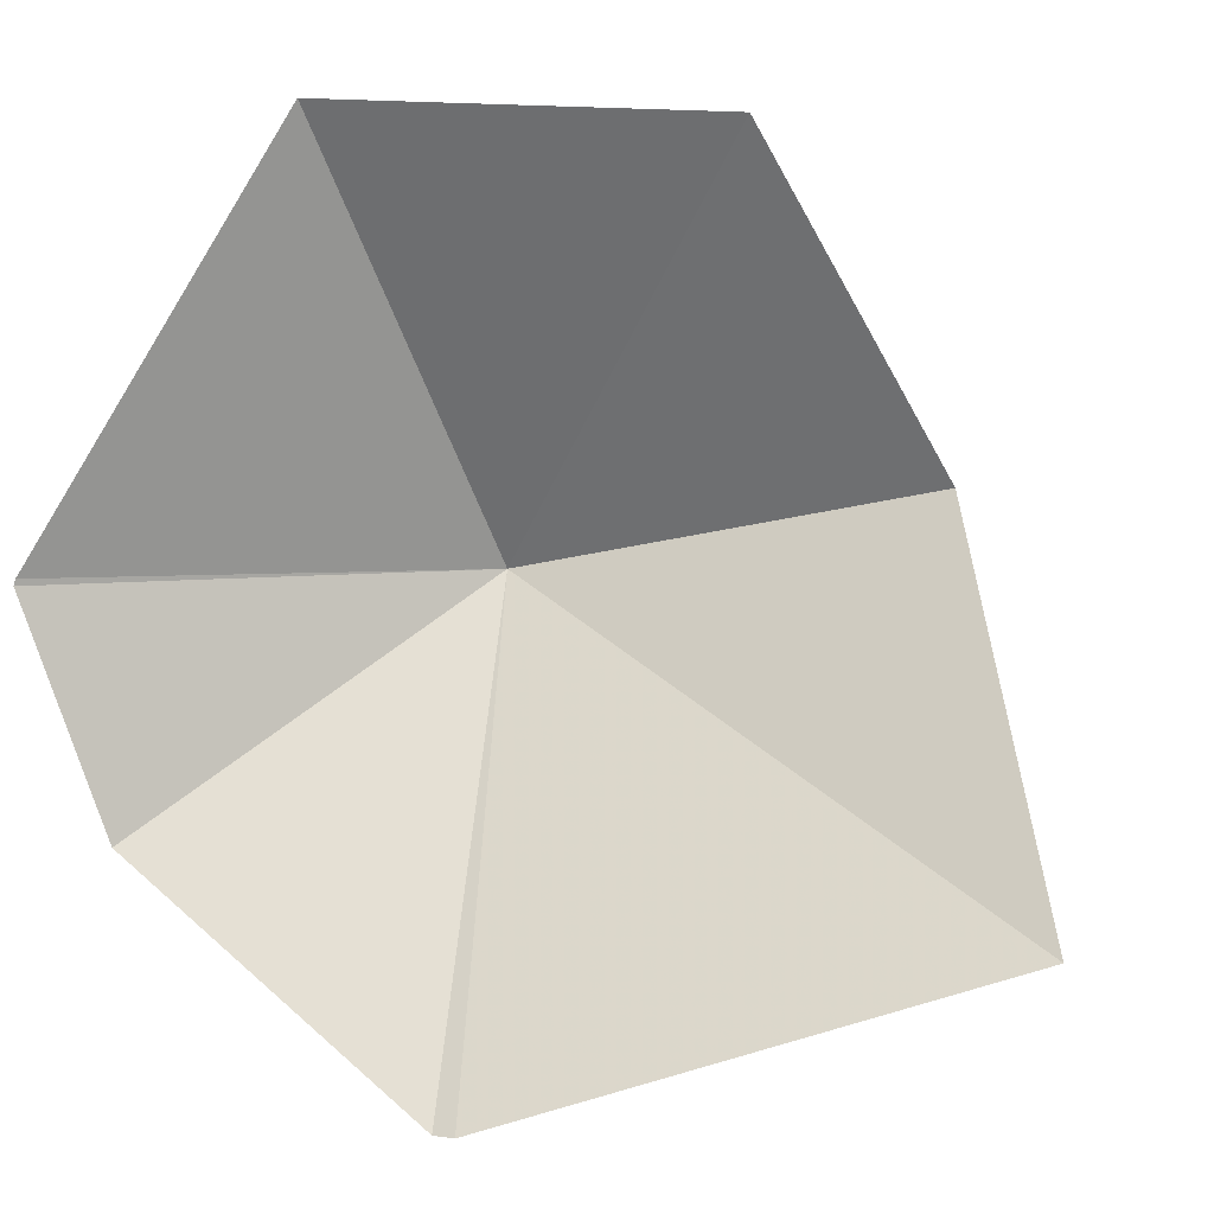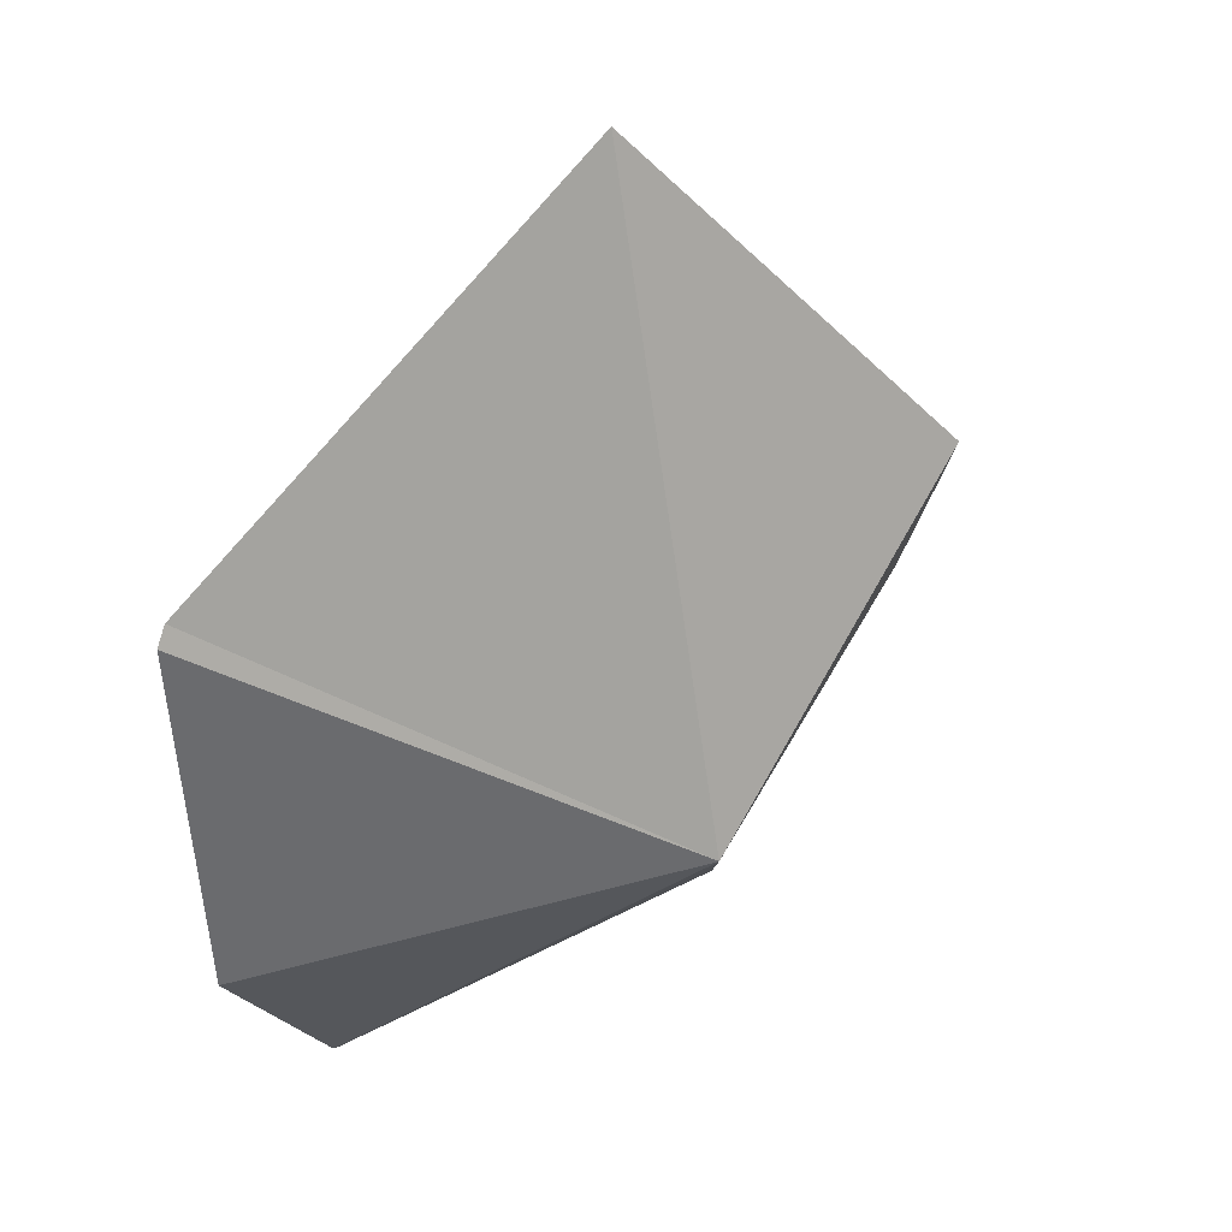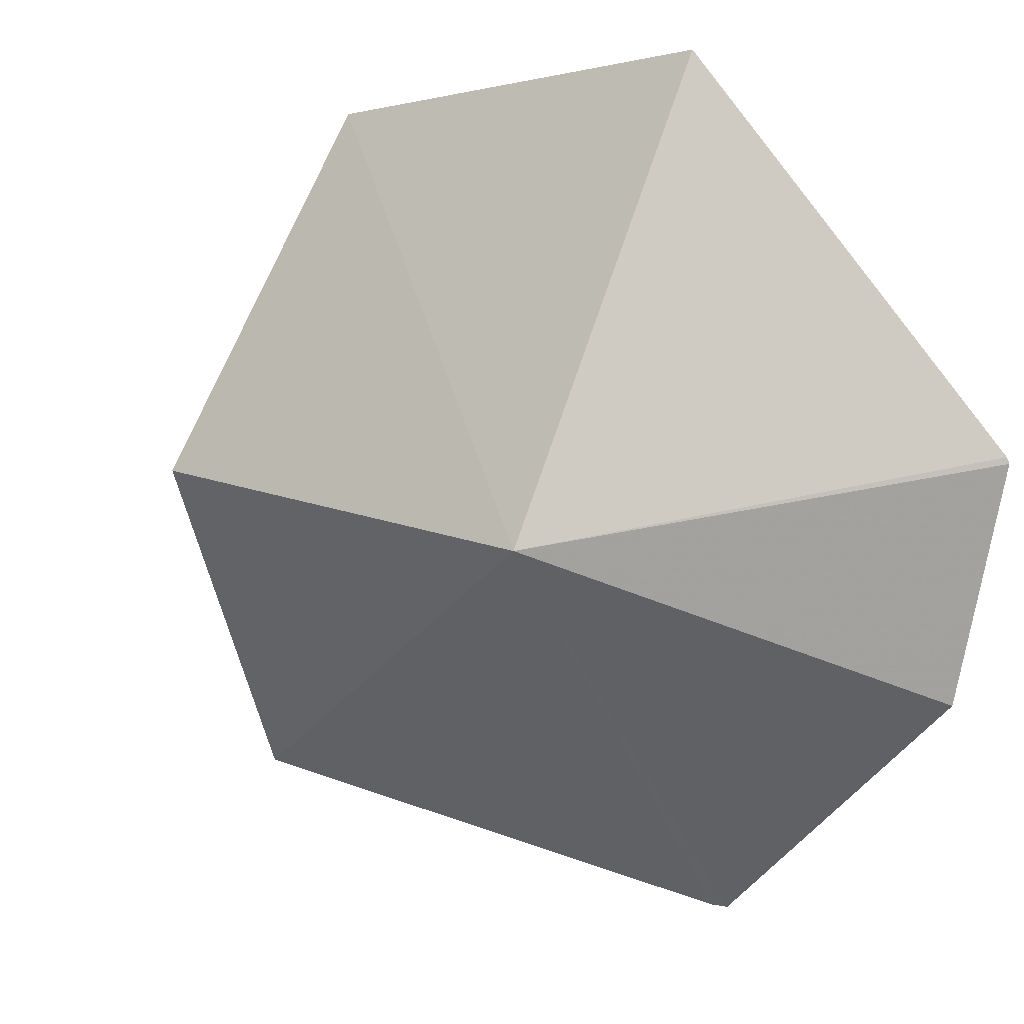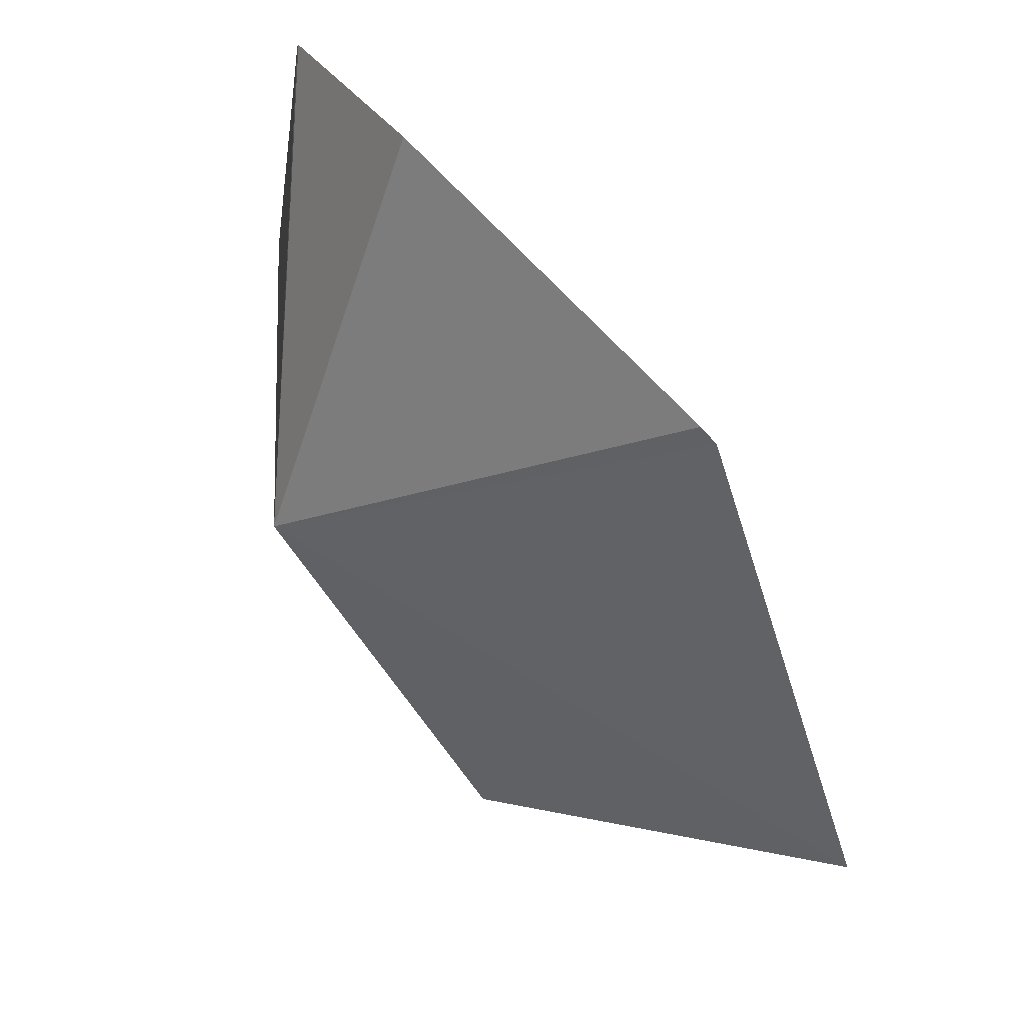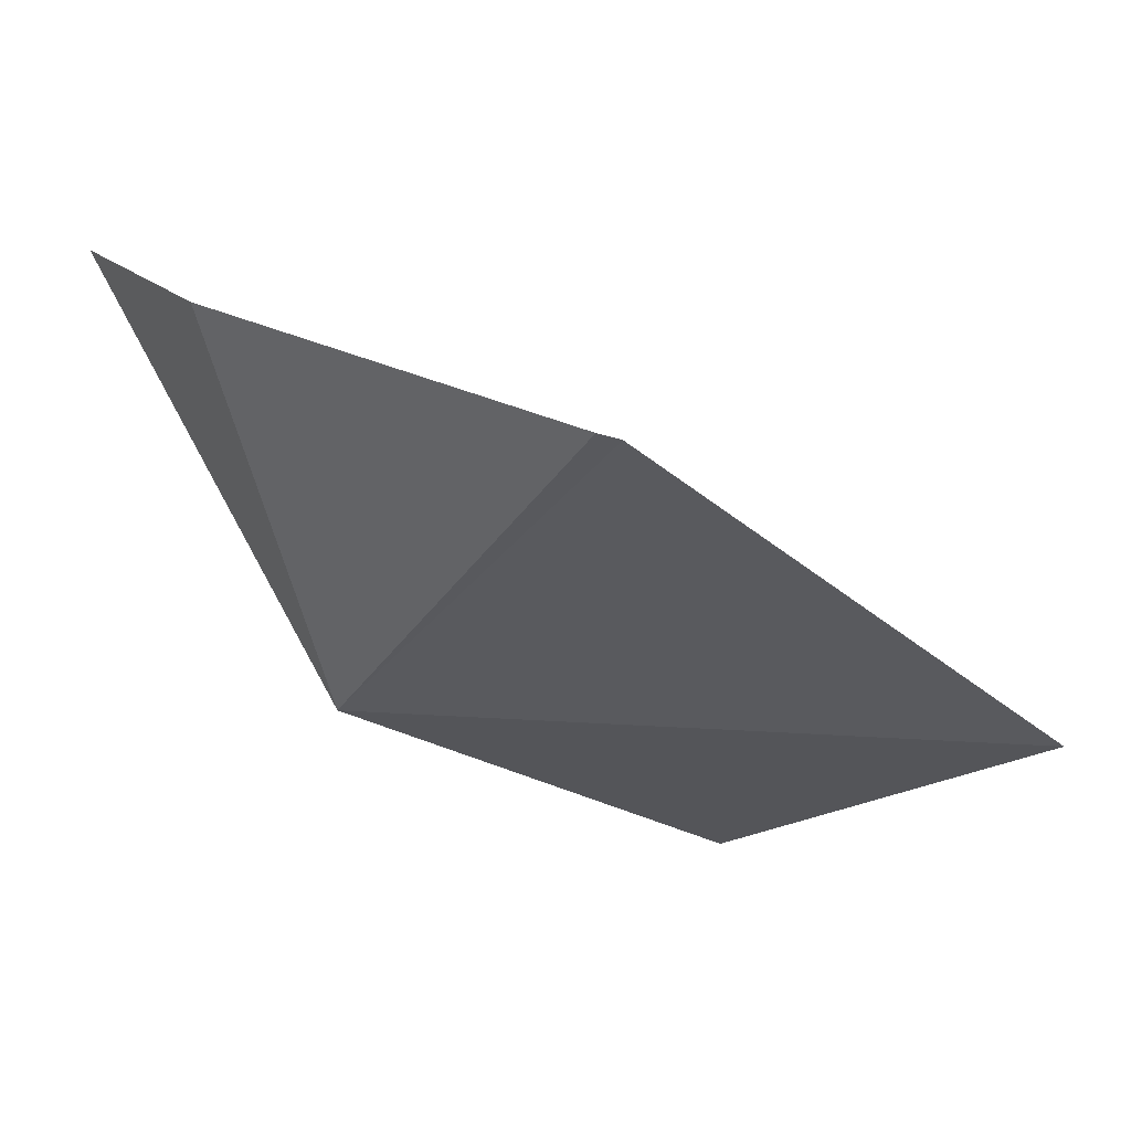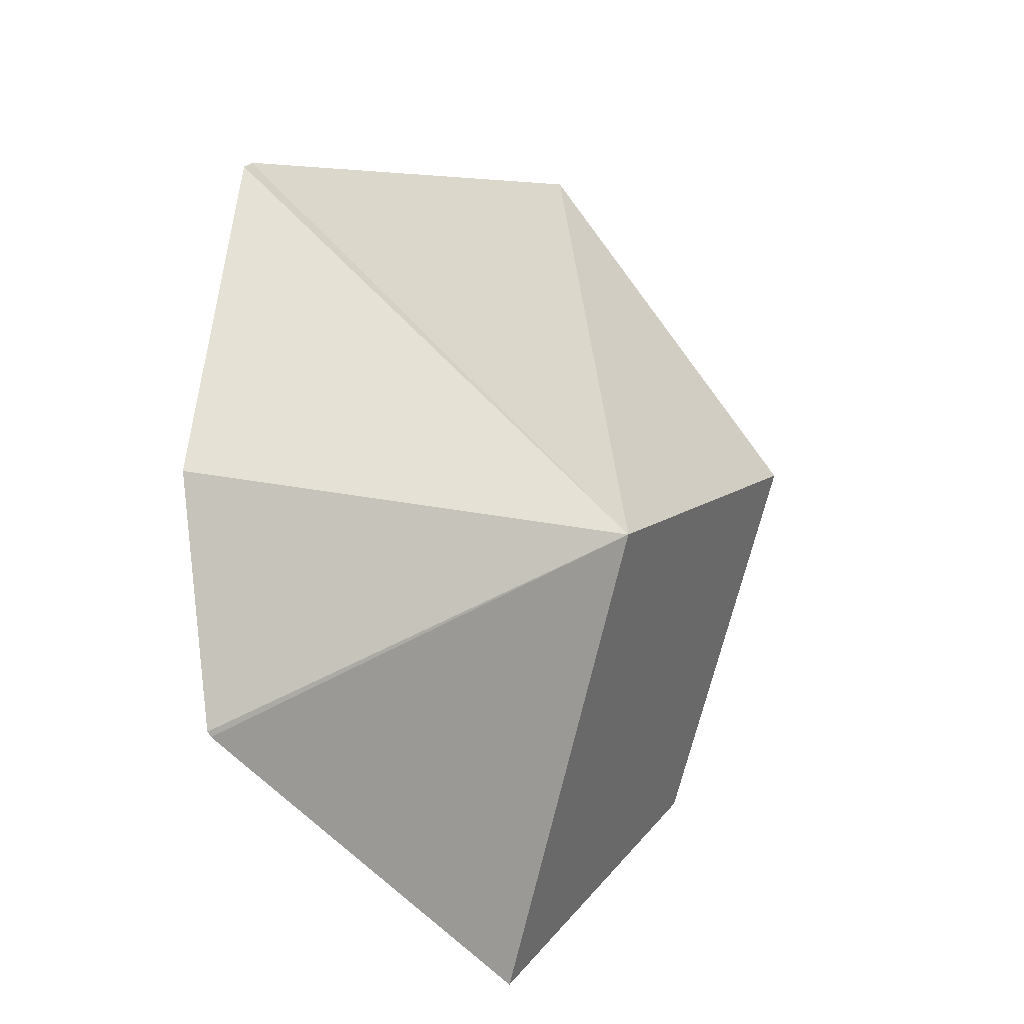
<metadata>
{"format":"obj","ext":"obj","renderer":"f3d","projection":"perspective","resolution":1024,"background":"white","views":[{"elev":29.0,"azim":126.7,"up":"+Z"},{"elev":7.6,"azim":-163.9,"up":"+Y"},{"elev":-10.2,"azim":-30.3,"up":"+Z"},{"elev":-70.2,"azim":56.8,"up":"+Z"},{"elev":-67.8,"azim":88.0,"up":"+Z"},{"elev":-62.6,"azim":-179.3,"up":"+Y"}]}
</metadata>
<code>
v 119.4 137.8 6.839
v 118.9 138.6 7.126
v 119.2 138.3 7.979
v 119.5 139.3 6.488
v 120.4 137.2 7.04
v 120.4 137.2 7.054
v 119.7 137.5 7.972
v 120.3 138.3 6.086
v 120.3 138.3 6.079
v 120.4 137.5 6.524
f 1 3 2
f 1 2 4
f 1 5 6
f 1 6 7
f 1 7 3
f 1 4 8
f 1 8 9
f 1 9 10
f 1 10 5

</code>
